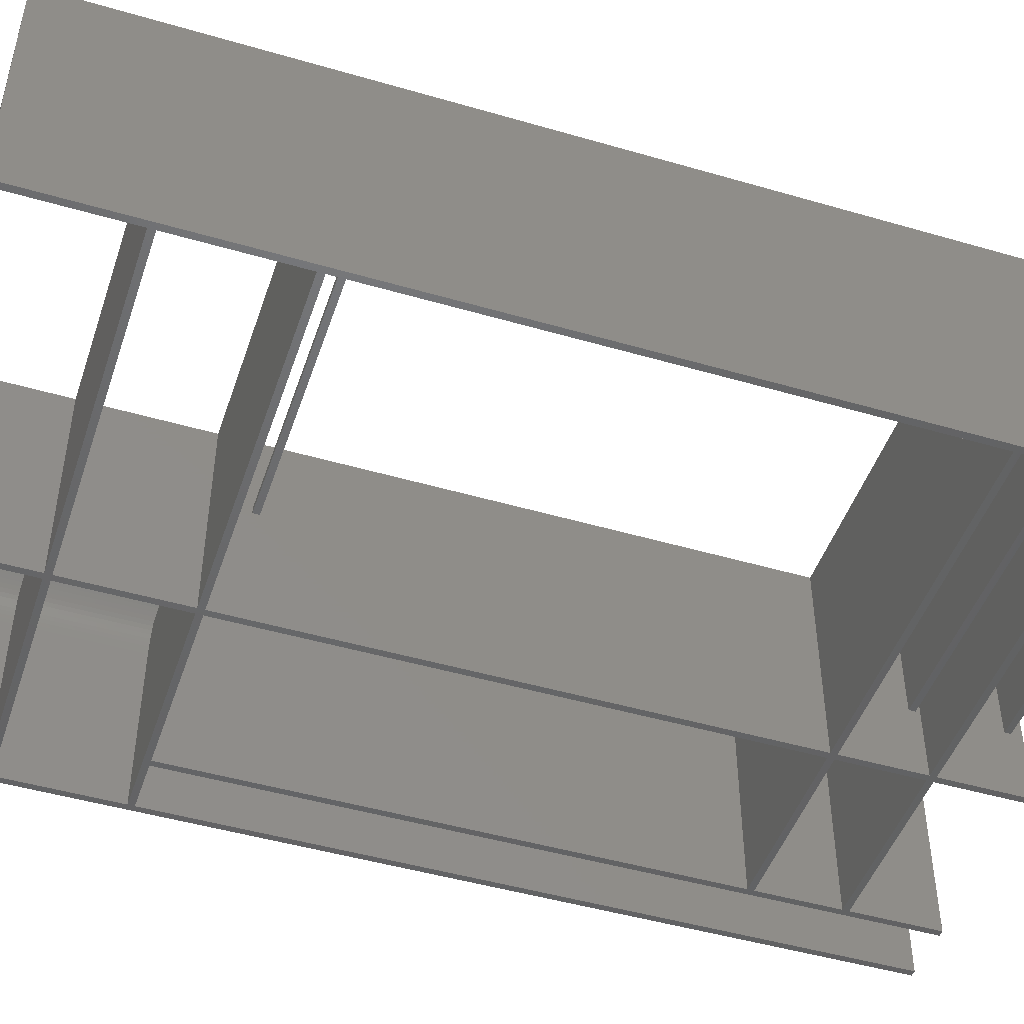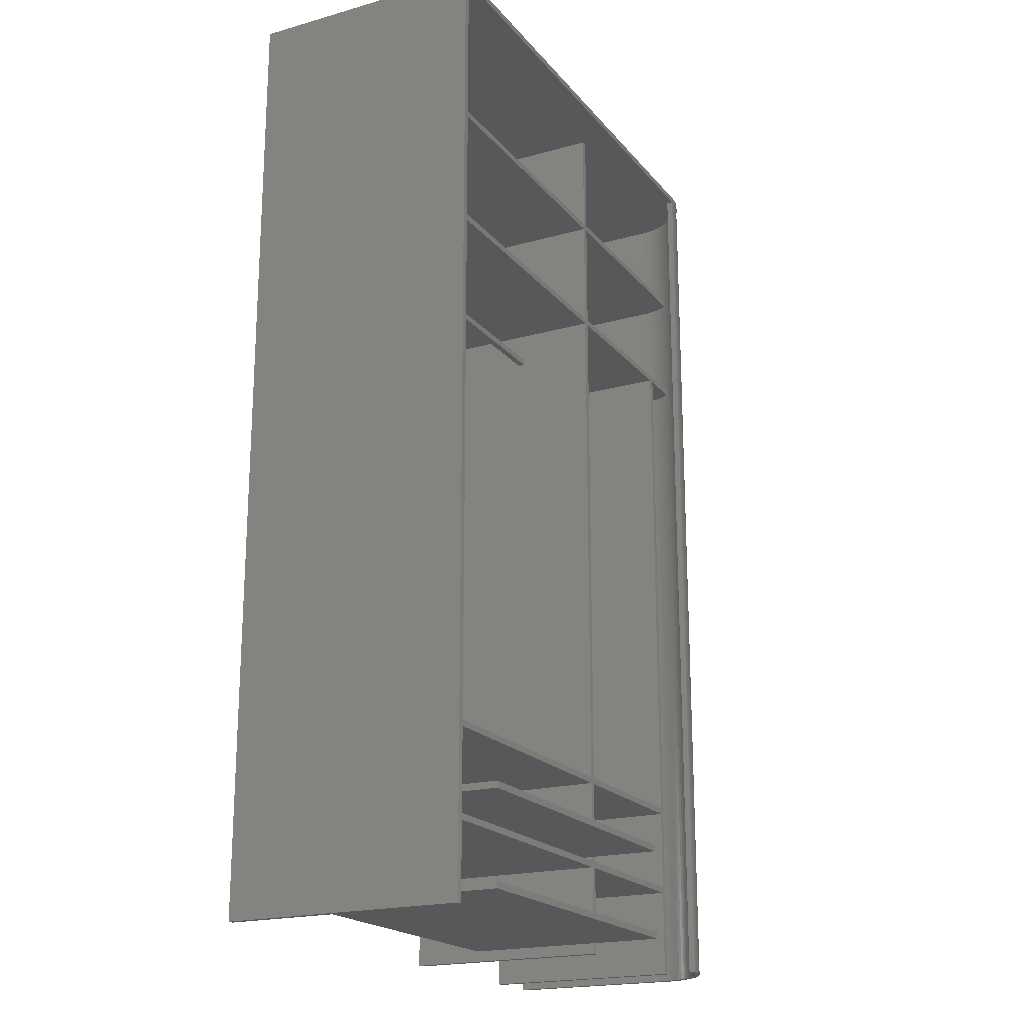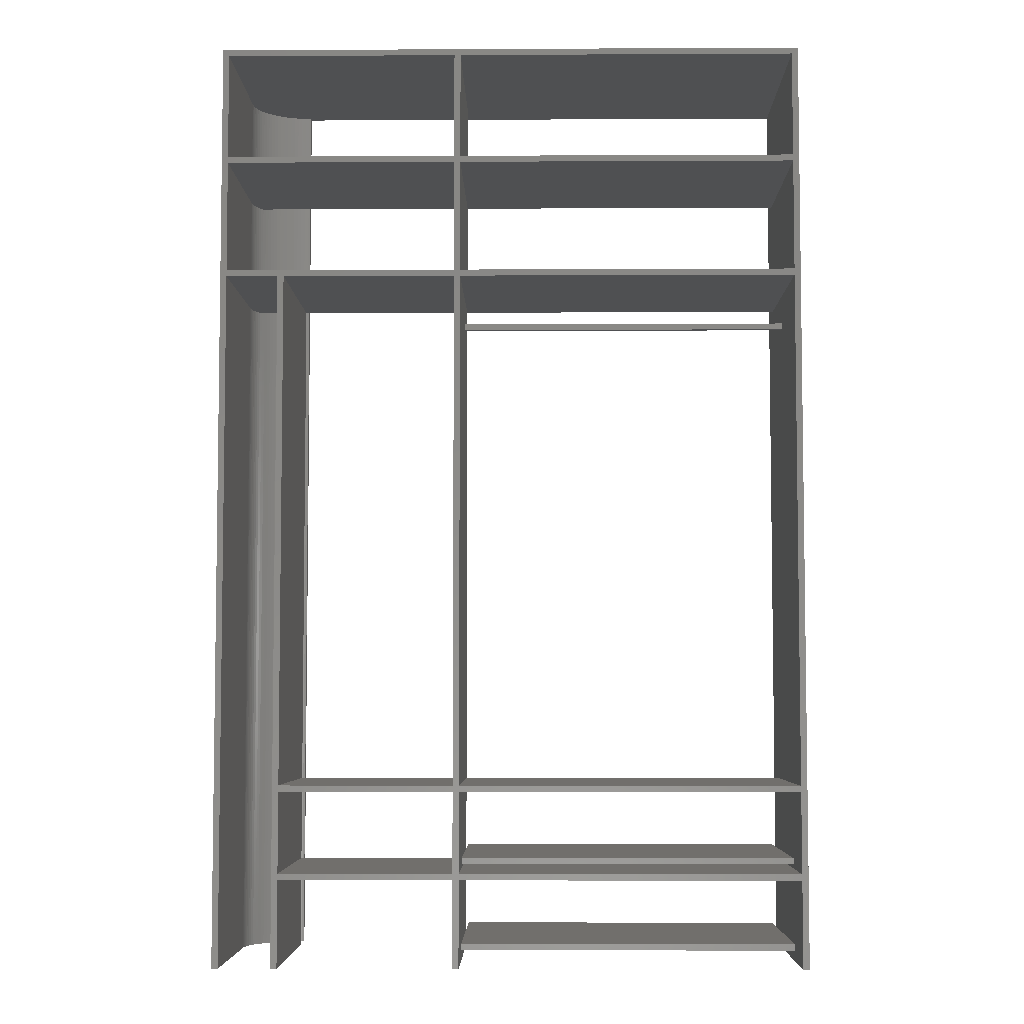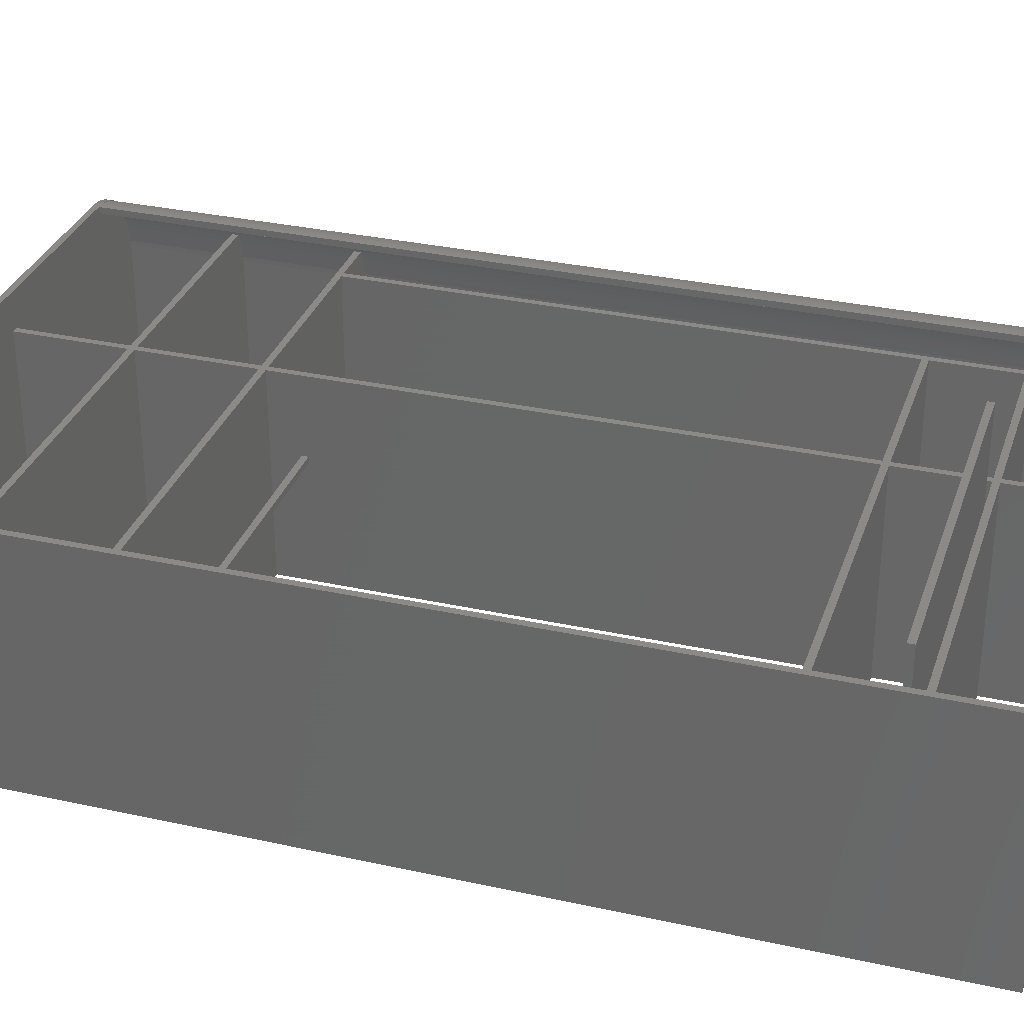
<metadata>
{"format":"stl","ext":"stl","renderer":"f3d","projection":"perspective","resolution":1024,"background":"white","views":[{"elev":-47.2,"azim":-108.3,"up":"+Z"},{"elev":-19.8,"azim":-62.6,"up":"+Y"},{"elev":-5.2,"azim":-179.1,"up":"+Y"},{"elev":31.7,"azim":-72.7,"up":"+Z"}]}
</metadata>
<code>
# stl→obj: 302 verts, 644 faces
v 15.14 0 6.619
v 15.14 26.62 6.799
v 15.14 26.62 6.619
v 15.14 0 6.799
v 15.46 26.8 6.782
v 15.33 26.8 6.8
v 15.34 26.8 6.8
v 17 26.8 5.122
v 15.59 26.8 6.754
v 15.72 26.8 6.718
v 15.84 26.8 6.674
v 15.96 26.8 6.621
v 16.07 26.8 6.559
v 16.19 26.8 6.49
v 16.29 26.8 6.414
v 16.39 26.8 6.33
v 16.49 26.8 6.239
v 16.57 26.8 6.142
v 16.65 26.8 6.039
v 16.73 26.8 5.931
v 16.79 26.8 5.818
v 16.85 26.8 5.701
v 16.9 26.8 5.58
v 16.94 26.8 5.455
v 16.97 26.8 5.329
v 16.99 26.8 5.2
v 17 26.8 0
v 0 26.8 0
v 0 26.8 6.8
v 15.2 0 6.619
v 15.2 0 6.799
v 15.33 0 6.79
v 15.32 0 6.611
v 15.46 0 6.772
v 15.43 0 6.594
v 15.55 0 6.57
v 15.59 0 6.745
v 15.71 0 6.709
v 15.66 0 6.538
v 15.84 0 6.665
v 15.77 0 6.498
v 15.96 0 6.612
v 15.88 0 6.45
v 16.07 0 6.551
v 15.98 0 6.395
v 16.18 0 6.482
v 16.08 0 6.333
v 16.29 0 6.406
v 16.17 0 6.264
v 16.38 0 6.322
v 16.26 0 6.188
v 16.48 0 6.232
v 16.35 0 6.107
v 16.56 0 6.136
v 16.43 0 6.02
v 16.64 0 6.033
v 16.5 0 5.927
v 16.72 0 5.926
v 16.56 0 5.83
v 16.78 0 5.813
v 16.62 0 5.729
v 16.82 0 5.736
v 16.85 0 5.701
v 16.82 0 5.759
v 16.67 0 5.623
v 16.9 0 5.58
v 16.72 0 5.515
v 16.94 0 5.455
v 16.75 0 5.403
v 16.97 0 5.329
v 16.78 0 5.289
v 16.99 0 5.2
v 16.8 0 5.174
v 17 0 5.122
v 16.82 0 5.057
v 16.82 0 4.94
v 17 0 0
v 16.82 0 0
v 15.2 26.62 6.799
v 15.33 26.62 6.79
v 16.78 26.62 5.813
v 16.72 26.62 5.926
v 16.64 26.62 6.033
v 16.56 26.62 6.136
v 15.96 26.62 6.612
v 16.07 26.62 6.551
v 15.71 26.62 6.709
v 15.84 26.62 6.665
v 16.18 26.62 6.482
v 16.48 26.62 6.232
v 16.29 26.62 6.406
v 15.46 26.62 6.772
v 16.38 26.62 6.322
v 15.59 26.62 6.745
v 16.79 23.58 5.8
v 16.82 26.62 5.736
v 16.79 23.4 5.8
v 16.79 20.18 5.8
v 16.82 23.4 5.736
v 16.79 20 5.8
v 16.82 20 5.736
v 16.82 23.58 5.736
v 16.82 20.18 5.736
v 15.77 26.62 6.498
v 15.66 26.62 6.538
v 15.55 26.62 6.57
v 15.43 26.62 6.594
v 16.72 20 5.515
v 16.75 20 5.403
v 16.75 20.18 5.403
v 16.72 23.4 5.515
v 16.75 23.4 5.403
v 16.72 20.18 5.515
v 16.75 23.58 5.403
v 16.72 26.62 5.515
v 16.75 26.62 5.403
v 16.72 23.58 5.515
v 16.62 20 5.729
v 16.67 20 5.623
v 16.67 23.58 5.623
v 16.62 26.62 5.729
v 16.67 26.62 5.623
v 16.62 23.58 5.729
v 16.67 20.18 5.623
v 16.62 23.4 5.729
v 16.67 23.4 5.623
v 16.62 20.18 5.729
v 16.35 26.62 6.107
v 16.26 26.62 6.188
v 16.78 20 5.289
v 16.8 20 5.174
v 16.8 20.18 5.174
v 16.78 23.4 5.289
v 16.8 23.4 5.174
v 16.78 20.18 5.289
v 16.8 23.58 5.174
v 16.78 26.62 5.289
v 16.8 26.62 5.174
v 16.78 23.58 5.289
v 16.08 26.62 6.333
v 15.98 26.62 6.395
v 16.82 20 5.057
v 16.82 20 4.94
v 16.82 23.58 4.94
v 16.82 26.62 5.057
v 16.82 26.62 4.94
v 16.82 23.58 5.057
v 16.82 20.18 4.94
v 16.82 23.4 5.057
v 16.82 23.4 4.94
v 16.82 20.18 5.057
v 16.43 26.62 6.02
v 16.58 20 5.8
v 16.58 23.4 5.8
v 16.56 26.62 5.83
v 16.58 23.58 5.8
v 16.58 20.18 5.8
v 15.2 26.62 6.619
v 16.5 26.62 5.927
v 15.88 26.62 6.45
v 15.32 26.62 6.611
v 16.17 26.62 6.264
v 16.82 20 0
v 16.82 20.18 0
v 16.82 23.4 0
v 16.82 23.58 0
v 16.82 26.62 0
v 16.82 20 5.759
v 16.82 23.4 5.759
v 16.82 20.18 5.759
v 16.82 26.62 5.759
v 16.82 23.58 5.759
v 0.18 26.62 6.8
v 15.33 26.62 6.8
v 0.18 2.98 6.8
v 0 0 6.8
v 0.18 2.8 6.8
v 0.18 0.48 6.8
v 0.18 0.3 6.8
v 0.18 0 6.8
v 15.14 2.5 0
v 15.32 0 0
v 15.14 0 0
v 10.14 23.4 0
v 10.14 23.58 0
v 15.32 20 0
v 15.14 2.68 0
v 15.14 5 0
v 15.14 5.18 0
v 15.14 20 0
v 10.14 20.18 0
v 10.14 20 0
v 10.14 26.62 0
v 9.96 20 0
v 9.96 5.18 0
v 9.96 20.18 0
v 9.96 23.4 0
v 9.96 23.58 0
v 9.96 26.62 0
v 0.18 26.62 0
v 0.18 23.58 0
v 0 0 0
v 0.18 2.5 0
v 0.18 0 0
v 0.18 2.68 0
v 0.18 5 0
v 0.18 5.18 0
v 0.18 20 0
v 0.18 20.18 0
v 0.18 23.4 0
v 9.96 5 0
v 9.96 2.68 0
v 9.96 2.5 0
v 9.96 0 0
v 10.14 2.5 0
v 10.14 0 0
v 10.14 2.68 0
v 10.14 5 0
v 10.14 5.18 0
v 0.18 2.98 7.8
v 0.18 2.8 7.8
v 0.18 0.3 2
v 0.18 2.68 5.8
v 0.18 2.8 2
v 0.18 2.5 5.8
v 0.18 0.48 2
v 0.18 23.58 5.8
v 0.18 23.4 5.8
v 0.18 20.18 5.8
v 0.18 20 5.8
v 0.18 19.18 3.4
v 0.18 19.18 3.58
v 0.18 19 3.58
v 0.18 5.18 5.8
v 0.18 19 3.4
v 0.18 5 5.8
v 0.18 2.98 2
v 0.18 0.48 7.8
v 0.18 0.3 7.8
v 9.96 26.62 5.8
v 10.14 26.62 5.8
v 15.34 26.62 6.8
v 15.46 26.62 6.782
v 15.59 26.62 6.754
v 15.72 26.62 6.718
v 15.84 26.62 6.674
v 15.96 26.62 6.621
v 16.07 26.62 6.559
v 16.19 26.62 6.49
v 16.29 26.62 6.414
v 16.39 26.62 6.33
v 16.49 26.62 6.239
v 16.57 26.62 6.142
v 16.65 26.62 6.039
v 16.73 26.62 5.931
v 16.79 26.62 5.818
v 9.96 2.5 5.8
v 9.96 2.68 5.8
v 9.96 5 5.8
v 9.96 5.18 5.8
v 9.96 20 5.8
v 9.96 20.18 5.8
v 9.96 23.4 5.8
v 9.96 23.58 5.8
v 10.14 23.58 5.8
v 10.14 23.4 5.8
v 10.14 20.18 5.8
v 10.14 20 5.8
v 10.14 5.18 5.8
v 10.14 5 5.8
v 9.96 2.98 5.8
v 10.14 2.68 5.8
v 9.96 2.8 5.8
v 10.14 2.5 5.8
v 9.96 0.48 5.8
v 10.14 0 5.8
v 9.96 0.3 5.8
v 9.96 0 5.8
v 15.14 2.5 5.8
v 15.14 2.68 5.8
v 15.14 5 5.8
v 15.14 5.18 5.8
v 15.32 20 5.8
v 15.14 20 5.8
v 15.32 0 5.8
v 15.14 0 5.8
v 16.8 20 5.8
v 16.8 20.18 5.8
v 16.8 23.4 5.8
v 16.8 23.58 5.8
v 9.96 19 3.58
v 9.96 19.18 3.58
v 9.96 19.18 3.4
v 9.96 19 3.4
v 9.96 2.8 7.8
v 9.96 2.98 7.8
v 9.96 2.98 2
v 9.96 2.8 2
v 9.96 0.48 2
v 9.96 0.3 2
v 9.96 0.3 7.8
v 9.96 0.48 7.8
f 1 2 3
f 2 1 4
f 5 6 7
f 6 5 8
f 8 5 9
f 8 9 10
f 8 10 11
f 8 11 12
f 8 12 13
f 8 13 14
f 8 14 15
f 8 15 16
f 8 16 17
f 8 17 18
f 8 18 19
f 8 19 20
f 8 20 21
f 8 21 22
f 8 22 23
f 8 23 24
f 8 24 25
f 8 25 26
f 6 8 27
f 6 27 28
f 6 28 29
f 30 31 4
f 31 30 32
f 32 33 34
f 35 34 33
f 36 37 35
f 30 4 1
f 32 30 33
f 34 35 37
f 37 36 38
f 39 38 36
f 38 39 40
f 41 40 39
f 40 41 42
f 43 42 41
f 42 43 44
f 45 44 43
f 44 45 46
f 47 46 45
f 46 47 48
f 49 48 47
f 48 49 50
f 51 50 49
f 50 51 52
f 53 52 51
f 52 53 54
f 55 54 53
f 54 55 56
f 57 56 55
f 57 58 56
f 59 58 57
f 59 60 58
f 61 60 59
f 60 61 62
f 62 63 64
f 65 62 61
f 62 65 63
f 65 66 63
f 67 66 65
f 67 68 66
f 69 68 67
f 69 70 68
f 71 70 69
f 71 72 70
f 73 72 71
f 73 74 72
f 75 74 73
f 76 74 75
f 77 76 78
f 76 77 74
f 79 32 80
f 32 79 31
f 58 81 82
f 81 58 60
f 54 83 84
f 83 54 56
f 85 44 86
f 44 85 42
f 56 82 83
f 82 56 58
f 87 40 88
f 40 87 38
f 86 46 89
f 46 86 44
f 52 84 90
f 84 52 54
f 89 48 91
f 48 89 46
f 80 34 92
f 34 80 32
f 93 52 90
f 52 93 50
f 88 42 85
f 42 88 40
f 91 50 93
f 50 91 48
f 2 31 79
f 31 2 4
f 94 38 87
f 38 94 37
f 92 37 94
f 37 92 34
f 81 95 96
f 81 97 95
f 97 98 99
f 81 98 97
f 81 100 98
f 60 100 81
f 60 101 100
f 101 60 62
f 96 95 102
f 99 98 103
f 39 104 41
f 104 39 105
f 35 106 36
f 106 35 107
f 36 105 39
f 105 36 106
f 69 108 109
f 108 69 67
f 110 111 112
f 111 110 113
f 114 115 116
f 115 114 117
f 65 118 119
f 118 65 61
f 120 121 122
f 121 120 123
f 124 125 126
f 125 124 127
f 51 128 53
f 128 51 129
f 73 130 131
f 130 73 71
f 132 133 134
f 133 132 135
f 136 137 138
f 137 136 139
f 45 140 47
f 140 45 141
f 76 142 143
f 142 76 75
f 144 145 146
f 145 144 147
f 148 149 150
f 149 148 151
f 55 128 152
f 128 55 53
f 118 61 153
f 125 127 154
f 123 155 121
f 156 155 123
f 154 155 156
f 157 154 127
f 157 155 154
f 153 155 157
f 59 153 61
f 153 59 155
f 71 109 130
f 109 71 69
f 135 112 133
f 112 135 110
f 139 116 137
f 116 139 114
f 75 131 142
f 131 75 73
f 147 138 145
f 138 147 136
f 151 134 149
f 134 151 132
f 1 158 30
f 158 1 3
f 57 152 159
f 152 57 55
f 41 160 43
f 160 41 104
f 30 161 33
f 161 30 158
f 33 107 35
f 107 33 161
f 59 159 155
f 159 59 57
f 47 162 49
f 162 47 140
f 43 141 45
f 141 43 160
f 67 119 108
f 119 67 65
f 117 122 115
f 122 117 120
f 113 126 111
f 126 113 124
f 49 129 51
f 129 49 162
f 78 143 163
f 143 78 76
f 164 150 165
f 150 164 148
f 166 146 167
f 146 166 144
f 62 168 101
f 168 62 64
f 103 169 99
f 169 103 170
f 102 171 96
f 171 102 172
f 6 173 174
f 29 175 173
f 176 175 29
f 175 176 177
f 177 176 178
f 29 173 6
f 178 176 179
f 179 176 180
f 181 182 183
f 184 166 165
f 166 184 185
f 186 164 163
f 187 182 181
f 188 182 187
f 189 182 188
f 182 189 186
f 190 186 189
f 190 164 186
f 191 190 192
f 190 191 164
f 163 77 78
f 77 163 27
f 164 27 163
f 165 27 164
f 166 27 165
f 167 27 166
f 193 27 167
f 194 192 195
f 192 194 191
f 196 191 194
f 191 196 184
f 197 184 196
f 184 197 185
f 198 185 197
f 185 198 193
f 199 193 198
f 199 27 193
f 28 199 200
f 199 28 27
f 201 28 200
f 202 203 204
f 203 202 205
f 205 202 206
f 206 202 207
f 207 202 208
f 28 208 202
f 208 28 209
f 209 28 210
f 210 28 201
f 210 198 197
f 198 210 201
f 208 196 194
f 196 208 209
f 206 195 211
f 195 206 207
f 203 212 213
f 212 203 205
f 214 215 216
f 213 215 214
f 215 213 217
f 212 217 213
f 217 212 218
f 211 218 212
f 218 211 219
f 195 219 211
f 219 195 192
f 218 189 188
f 189 218 219
f 215 187 181
f 187 215 217
f 177 220 175
f 220 177 221
f 179 180 222
f 177 223 224
f 177 225 223
f 178 225 177
f 226 225 178
f 225 226 203
f 204 226 222
f 226 204 203
f 204 222 180
f 173 227 200
f 173 228 227
f 228 229 210
f 173 229 228
f 173 230 229
f 231 230 232
f 230 233 232
f 233 234 235
f 230 234 233
f 175 230 173
f 230 175 234
f 234 175 236
f 237 236 175
f 236 237 206
f 205 237 224
f 237 205 206
f 205 224 223
f 200 227 201
f 210 229 209
f 230 231 208
f 235 208 231
f 207 235 234
f 235 207 208
f 179 238 178
f 238 179 239
f 2 174 173
f 79 174 2
f 240 2 173
f 3 161 158
f 241 2 240
f 2 241 3
f 146 3 241
f 3 146 161
f 161 146 107
f 107 146 106
f 106 146 105
f 105 146 104
f 104 146 160
f 141 146 140
f 140 146 162
f 162 146 129
f 129 146 128
f 128 146 152
f 160 146 141
f 200 240 173
f 240 200 199
f 80 174 79
f 174 80 242
f 80 243 242
f 92 243 80
f 92 244 243
f 94 244 92
f 94 245 244
f 87 245 94
f 87 246 245
f 88 246 87
f 88 247 246
f 85 247 88
f 85 248 247
f 86 248 85
f 86 249 248
f 89 249 86
f 89 250 249
f 91 250 89
f 91 251 250
f 93 251 91
f 93 252 251
f 90 252 93
f 90 253 252
f 84 253 90
f 84 254 253
f 83 254 84
f 83 255 254
f 82 255 83
f 82 256 255
f 81 256 82
f 81 171 256
f 171 81 96
f 152 146 159
f 159 146 155
f 155 146 121
f 121 146 122
f 122 146 115
f 115 146 116
f 116 146 137
f 137 146 138
f 138 146 145
f 193 146 241
f 146 193 167
f 223 257 258
f 257 223 225
f 234 259 260
f 259 234 236
f 229 261 262
f 261 229 230
f 227 263 264
f 263 227 228
f 264 265 241
f 265 264 266
f 266 263 267
f 262 267 263
f 268 261 269
f 260 269 261
f 269 260 270
f 259 270 260
f 264 241 240
f 266 264 263
f 267 262 268
f 268 262 261
f 271 270 259
f 270 271 272
f 273 272 271
f 258 272 273
f 272 258 274
f 257 274 258
f 275 274 257
f 274 275 276
f 277 276 275
f 276 277 278
f 265 154 156
f 154 265 266
f 272 279 280
f 279 272 274
f 269 281 282
f 281 269 270
f 157 283 153
f 282 283 284
f 157 284 283
f 267 284 157
f 284 267 268
f 283 282 285
f 281 285 282
f 280 285 281
f 279 285 280
f 285 279 286
f 98 287 288
f 287 98 100
f 95 289 290
f 289 95 97
f 196 229 262
f 229 196 209
f 148 157 127
f 148 127 124
f 148 124 113
f 148 113 110
f 148 110 135
f 148 135 132
f 148 132 151
f 157 148 267
f 191 148 164
f 148 191 267
f 170 98 288
f 98 170 103
f 192 284 268
f 284 192 190
f 283 118 153
f 283 119 118
f 283 108 119
f 283 109 108
f 283 130 109
f 283 131 130
f 283 142 131
f 283 143 142
f 186 143 283
f 143 186 163
f 208 261 230
f 261 208 194
f 100 168 287
f 168 100 101
f 198 227 264
f 227 198 201
f 144 156 123
f 144 123 120
f 144 120 117
f 144 117 114
f 144 114 139
f 144 139 136
f 144 136 147
f 156 144 265
f 185 144 166
f 144 185 265
f 172 95 290
f 95 172 102
f 210 263 228
f 263 210 197
f 150 154 266
f 154 150 125
f 125 150 126
f 126 150 111
f 111 150 112
f 112 150 133
f 133 150 134
f 134 150 149
f 184 150 266
f 150 184 165
f 97 169 289
f 169 97 99
f 265 193 241
f 193 265 185
f 276 215 274
f 215 276 216
f 267 184 266
f 184 267 191
f 269 192 268
f 192 269 219
f 272 218 270
f 218 272 217
f 232 291 292
f 291 232 233
f 235 293 294
f 293 235 231
f 293 232 292
f 232 293 231
f 235 291 233
f 291 235 294
f 285 186 283
f 186 285 182
f 195 234 260
f 234 195 207
f 189 269 282
f 269 189 219
f 206 259 236
f 259 206 211
f 218 281 270
f 281 218 188
f 212 223 258
f 223 212 205
f 187 272 280
f 272 187 217
f 203 257 225
f 257 203 213
f 215 279 274
f 279 215 181
f 295 271 296
f 271 295 273
f 211 297 259
f 212 297 211
f 297 212 298
f 258 298 212
f 298 258 273
f 259 297 271
f 198 240 199
f 240 198 264
f 213 299 257
f 214 299 213
f 299 214 300
f 278 300 214
f 300 278 277
f 257 299 275
f 301 275 302
f 275 301 277
f 196 263 197
f 263 196 262
f 194 293 261
f 194 294 293
f 260 294 195
f 195 294 194
f 292 261 293
f 291 261 292
f 294 260 291
f 291 260 261
f 238 301 302
f 301 238 239
f 222 299 300
f 299 222 226
f 302 178 238
f 275 178 302
f 226 275 299
f 275 226 178
f 179 301 239
f 179 277 301
f 222 277 179
f 277 222 300
f 220 295 296
f 295 220 221
f 224 297 298
f 297 224 237
f 296 175 220
f 271 175 296
f 237 271 297
f 271 237 175
f 177 295 221
f 177 273 295
f 224 273 177
f 273 224 298
f 202 29 28
f 29 202 176
f 202 180 176
f 180 202 204
f 74 27 8
f 27 74 77
f 189 284 190
f 284 189 282
f 183 279 181
f 279 183 286
f 187 281 188
f 281 187 280
f 183 285 286
f 285 183 182
f 214 276 278
f 276 214 216
f 70 26 25
f 26 70 72
f 5 244 9
f 244 5 243
f 7 243 5
f 243 7 242
f 255 21 20
f 21 255 256
f 68 25 24
f 25 68 70
f 15 251 16
f 251 15 250
f 10 246 11
f 246 10 245
f 6 242 7
f 242 6 174
f 72 8 26
f 8 72 74
f 252 18 17
f 18 252 253
f 9 245 10
f 245 9 244
f 254 20 19
f 20 254 255
f 63 23 22
f 23 63 66
f 11 247 12
f 247 11 246
f 66 24 23
f 24 66 68
f 253 19 18
f 19 253 254
f 16 252 17
f 252 16 251
f 13 249 14
f 249 13 248
f 288 287 170
f 290 289 172
f 171 21 256
f 21 171 22
f 172 22 171
f 169 172 289
f 169 22 172
f 170 22 169
f 168 170 287
f 168 22 170
f 63 168 64
f 168 63 22
f 12 248 13
f 248 12 247
f 14 250 15
f 250 14 249

</code>
